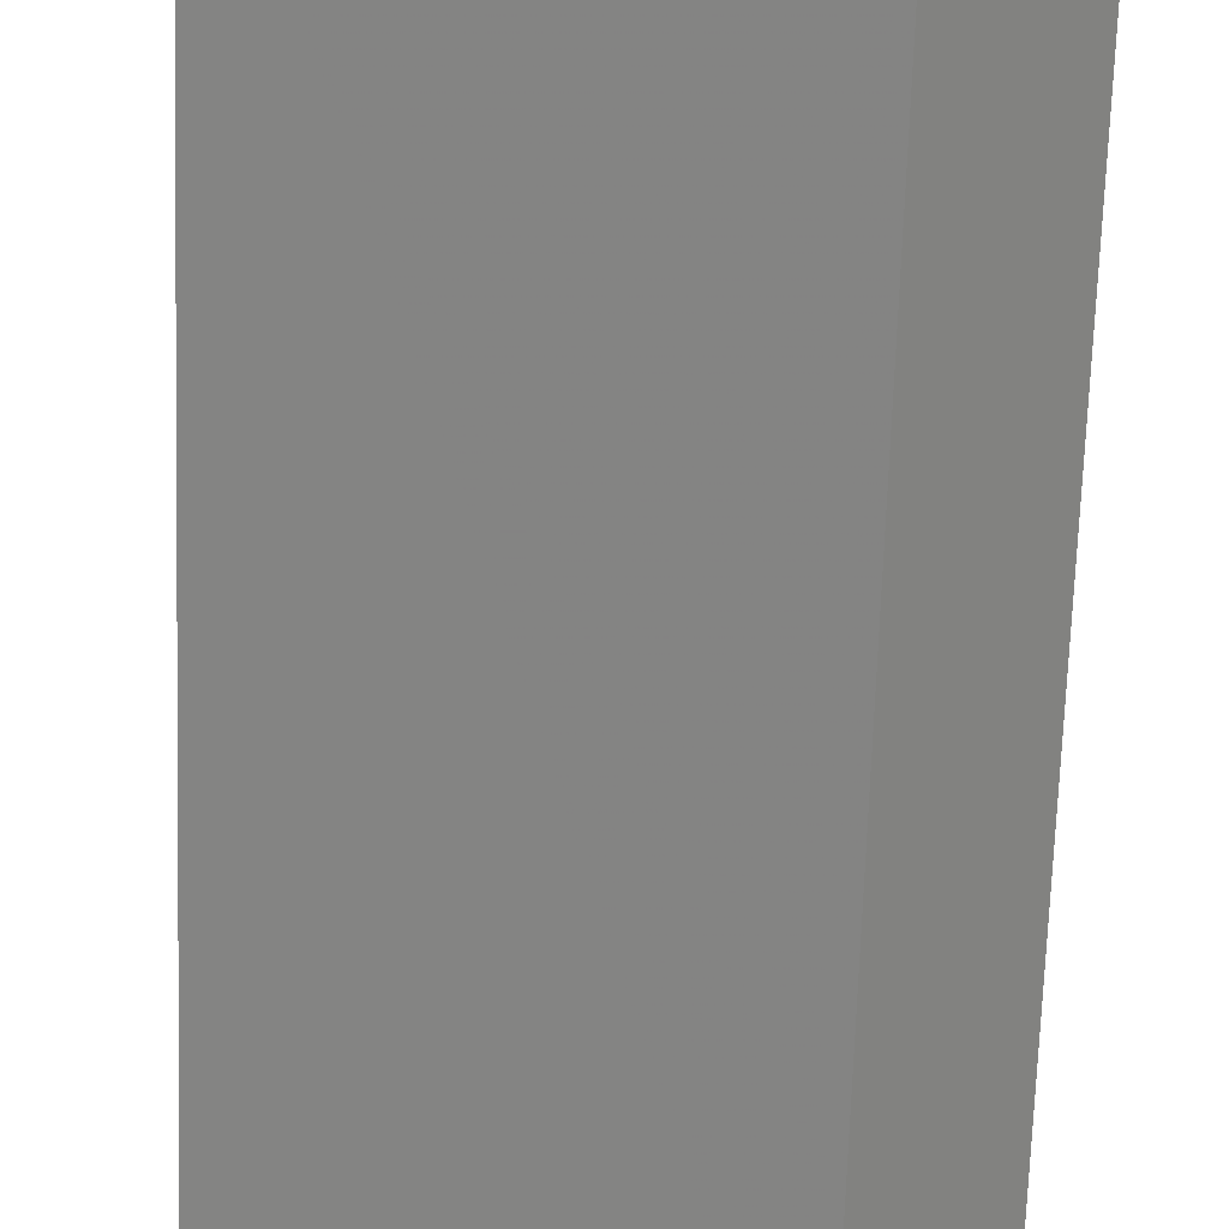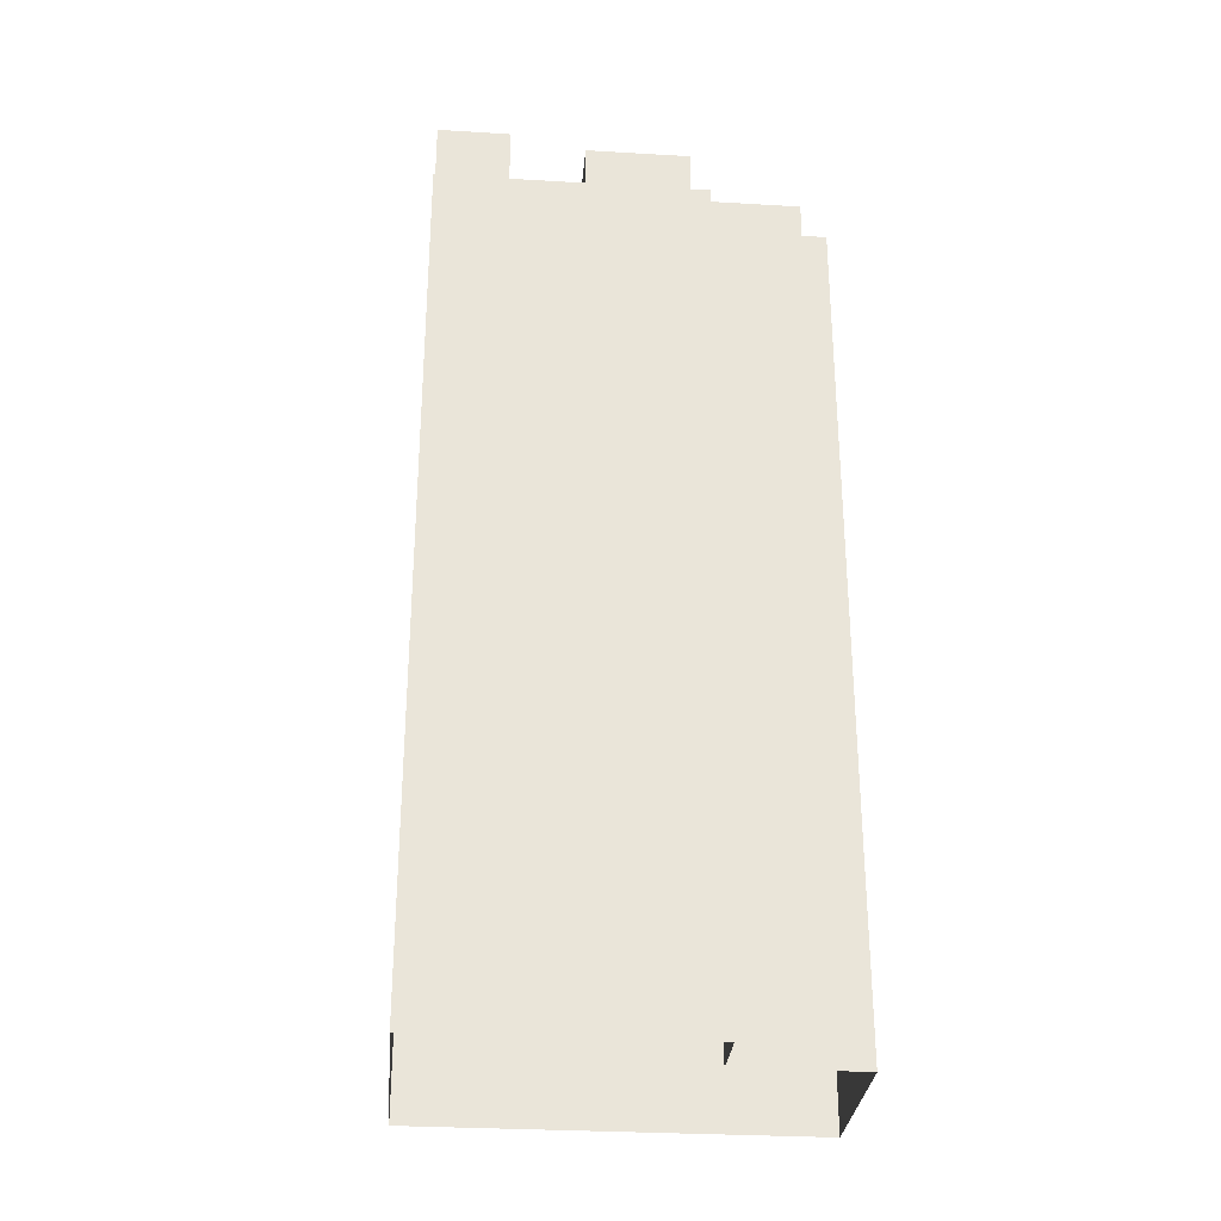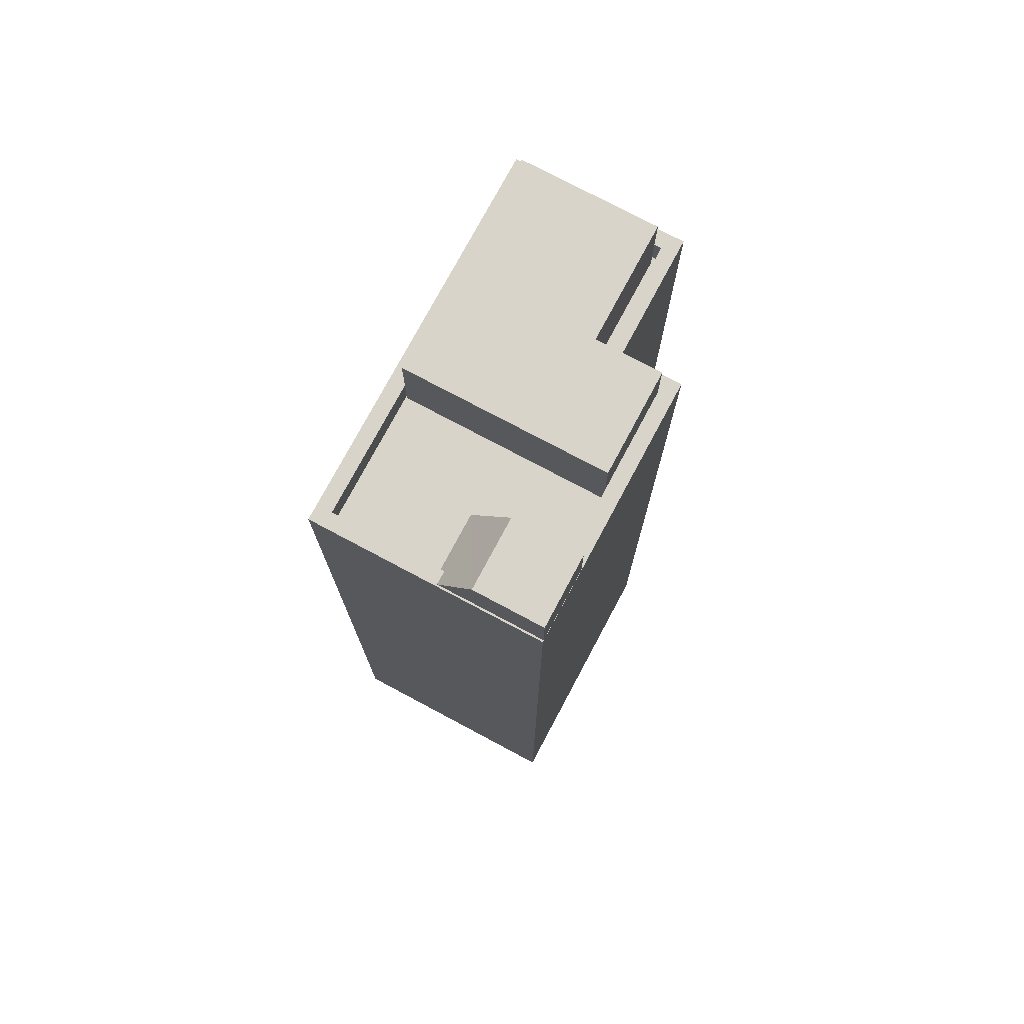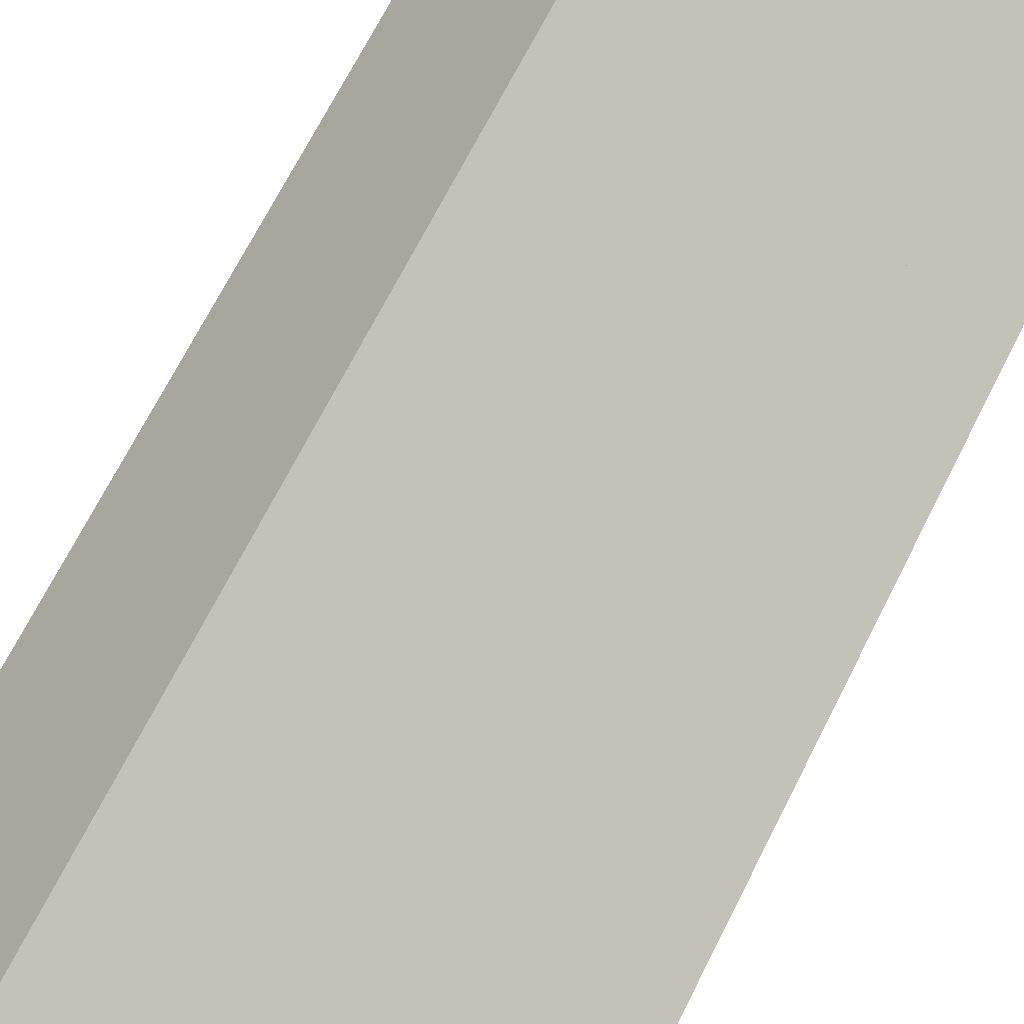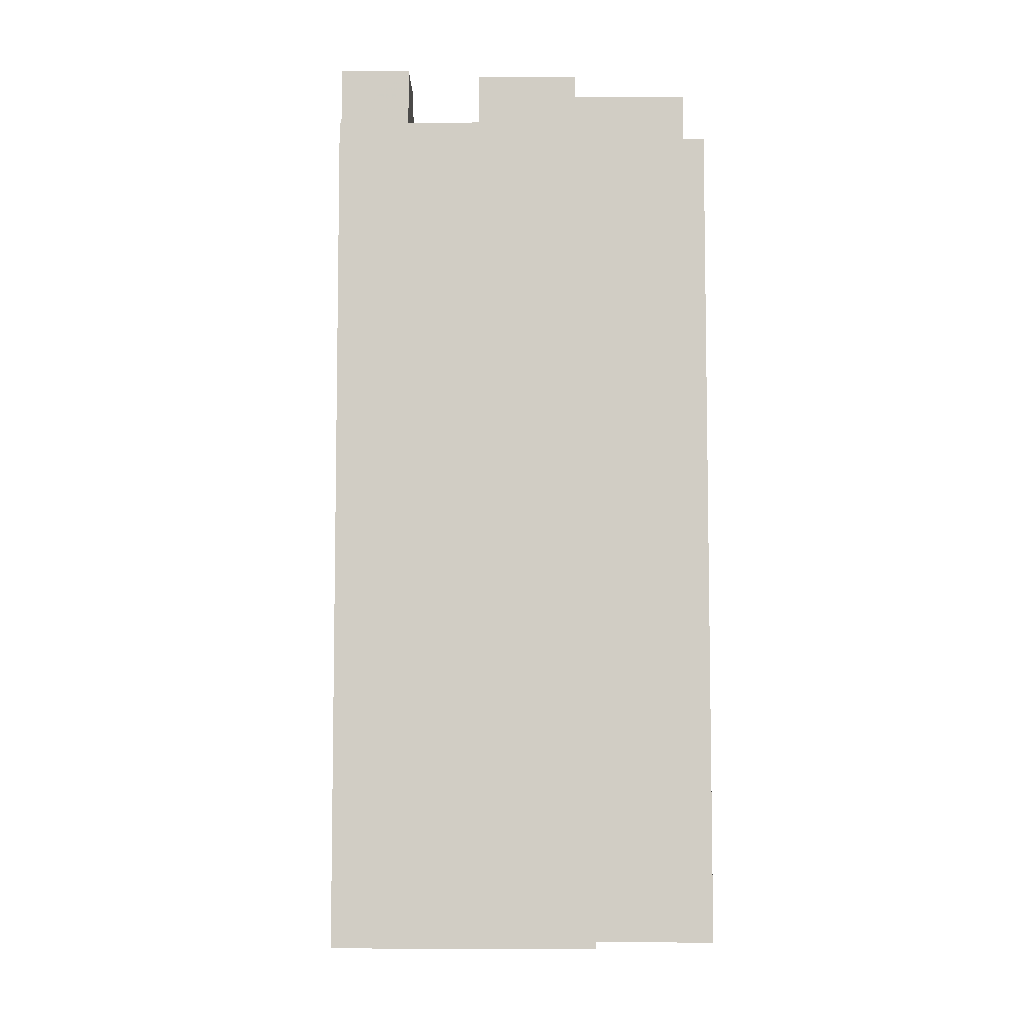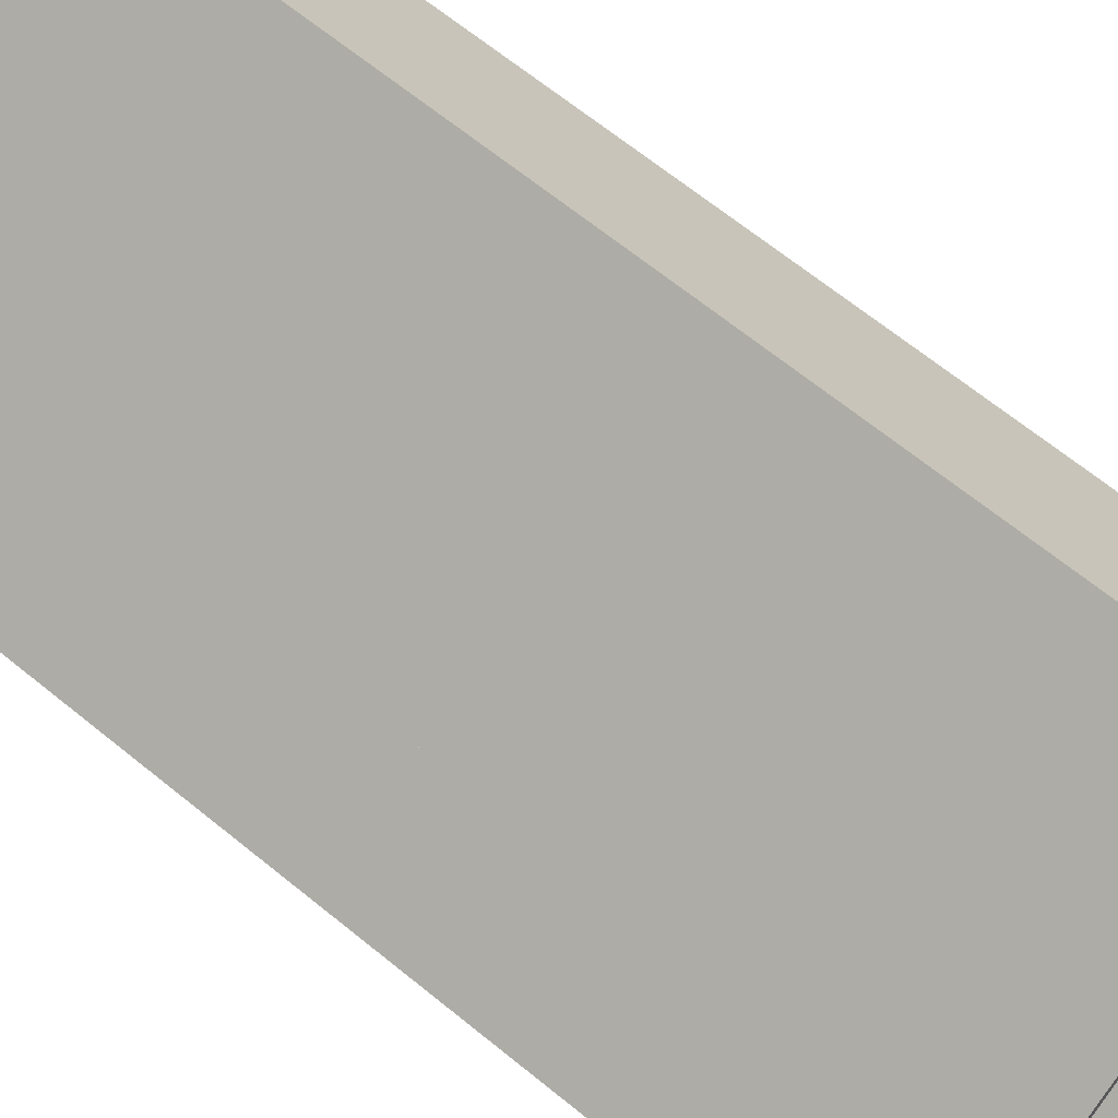
<metadata>
{"format":"obj","ext":"obj","renderer":"f3d","projection":"perspective","resolution":1024,"background":"white","views":[{"elev":-68.3,"azim":178.1,"up":"+Y"},{"elev":-30.2,"azim":-150.0,"up":"+Z"},{"elev":75.6,"azim":153.0,"up":"+Z"},{"elev":68.7,"azim":-153.3,"up":"+Y"},{"elev":-6.7,"azim":-144.4,"up":"+Z"},{"elev":65.8,"azim":-50.6,"up":"+Y"}]}
</metadata>
<code>
v -1.175e+04 -3.807e+04 14.87
v -1.175e+04 -3.807e+04 14.87
v -1.175e+04 -3.808e+04 14.87
v -1.174e+04 -3.807e+04 14.87
v -1.174e+04 -3.806e+04 14.87
v -1.175e+04 -3.806e+04 14.87
v -1.175e+04 -3.807e+04 56.79
v -1.175e+04 -3.807e+04 56.8
v -1.175e+04 -3.807e+04 56.79
v -1.175e+04 -3.806e+04 56.79
v -1.175e+04 -3.806e+04 56.79
v -1.174e+04 -3.807e+04 56.8
v -1.175e+04 -3.807e+04 52.87
v -1.175e+04 -3.807e+04 52.87
v -1.175e+04 -3.807e+04 52.87
v -1.175e+04 -3.807e+04 52.87
v -1.175e+04 -3.807e+04 52.87
v -1.175e+04 -3.807e+04 52.87
v -1.174e+04 -3.806e+04 52.87
v -1.174e+04 -3.806e+04 52.87
v -1.174e+04 -3.806e+04 52.87
v -1.174e+04 -3.807e+04 52.87
v -1.175e+04 -3.806e+04 52.87
v -1.175e+04 -3.806e+04 52.87
v -1.174e+04 -3.806e+04 52.87
v -1.174e+04 -3.806e+04 52.87
v -1.175e+04 -3.807e+04 52.87
v -1.175e+04 -3.807e+04 52.87
v -1.175e+04 -3.806e+04 52.87
v -1.175e+04 -3.807e+04 54.27
v -1.175e+04 -3.807e+04 54.27
v -1.175e+04 -3.808e+04 54.27
v -1.175e+04 -3.807e+04 54.27
v -1.174e+04 -3.806e+04 54.27
v -1.174e+04 -3.806e+04 54.27
v -1.174e+04 -3.806e+04 54.27
v -1.175e+04 -3.806e+04 54.27
v -1.174e+04 -3.806e+04 54.27
v -1.175e+04 -3.807e+04 54.27
v -1.175e+04 -3.807e+04 54.27
v -1.174e+04 -3.806e+04 54.27
v -1.175e+04 -3.806e+04 54.27
v -1.174e+04 -3.806e+04 54.27
v -1.174e+04 -3.806e+04 54.27
v -1.174e+04 -3.806e+04 54.27
v -1.174e+04 -3.806e+04 54.27
v -1.174e+04 -3.807e+04 54.27
v -1.174e+04 -3.806e+04 56.88
v -1.174e+04 -3.806e+04 56.89
v -1.174e+04 -3.806e+04 56.86
v -1.174e+04 -3.806e+04 56.87
v -1.174e+04 -3.806e+04 53.91
v -1.174e+04 -3.806e+04 53.92
f 1 2 3
f 3 2 4
f 4 2 5
f 2 6 5
f 7 8 9
f 10 9 11
f 11 9 12
f 9 8 12
f 13 14 15
f 16 14 17
f 18 16 17
f 14 13 17
f 19 20 21
f 22 15 21
f 22 13 15
f 23 24 25
f 24 26 25
f 20 26 24
f 17 27 18
f 28 27 17
f 23 27 29
f 24 22 20
f 23 29 24
f 28 29 27
f 20 22 21
f 30 31 32
f 30 33 31
f 34 35 36
f 35 37 38
f 39 40 33
f 41 38 42
f 42 40 39
f 33 40 31
f 42 37 40
f 36 35 38
f 38 37 42
f 34 43 35
f 44 45 46
f 35 43 46
f 35 46 47
f 46 45 47
f 47 30 32
f 47 45 30
f 48 49 50
f 50 49 51
f 49 48 52
f 44 52 53
f 46 49 44
f 49 52 44
f 28 7 9
f 28 17 7
f 10 29 28
f 9 10 28
f 24 29 10
f 11 24 10
f 22 11 12
f 22 24 11
f 8 22 12
f 8 13 22
f 7 13 8
f 7 17 13
f 33 14 16
f 33 30 14
f 16 18 33
f 18 27 39
f 18 39 33
f 42 39 27
f 23 42 27
f 25 42 23
f 25 41 42
f 45 53 21
f 21 53 19
f 44 53 45
f 21 15 45
f 15 14 30
f 45 15 30
f 31 40 2
f 1 31 2
f 2 37 6
f 2 40 37
f 5 37 35
f 5 6 37
f 35 47 4
f 5 35 4
f 4 32 3
f 4 47 32
f 31 1 3
f 32 31 3
f 50 38 41
f 50 41 48
f 41 26 48
f 41 25 26
f 36 38 50
f 51 36 50
f 51 49 34
f 51 34 36
f 49 43 34
f 49 46 43
f 19 52 20
f 19 53 52
f 52 26 20
f 52 48 26

</code>
